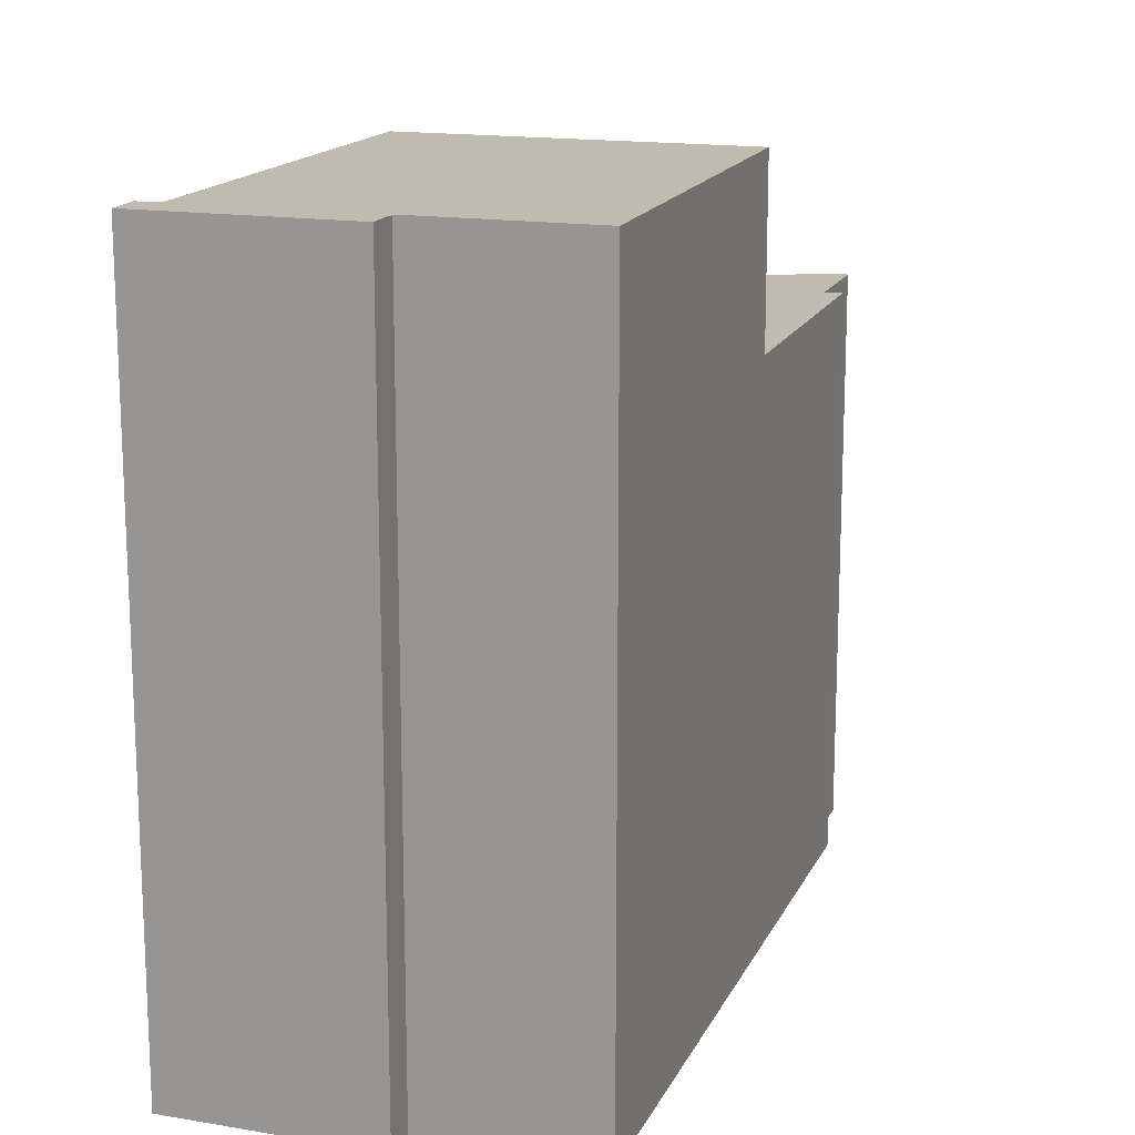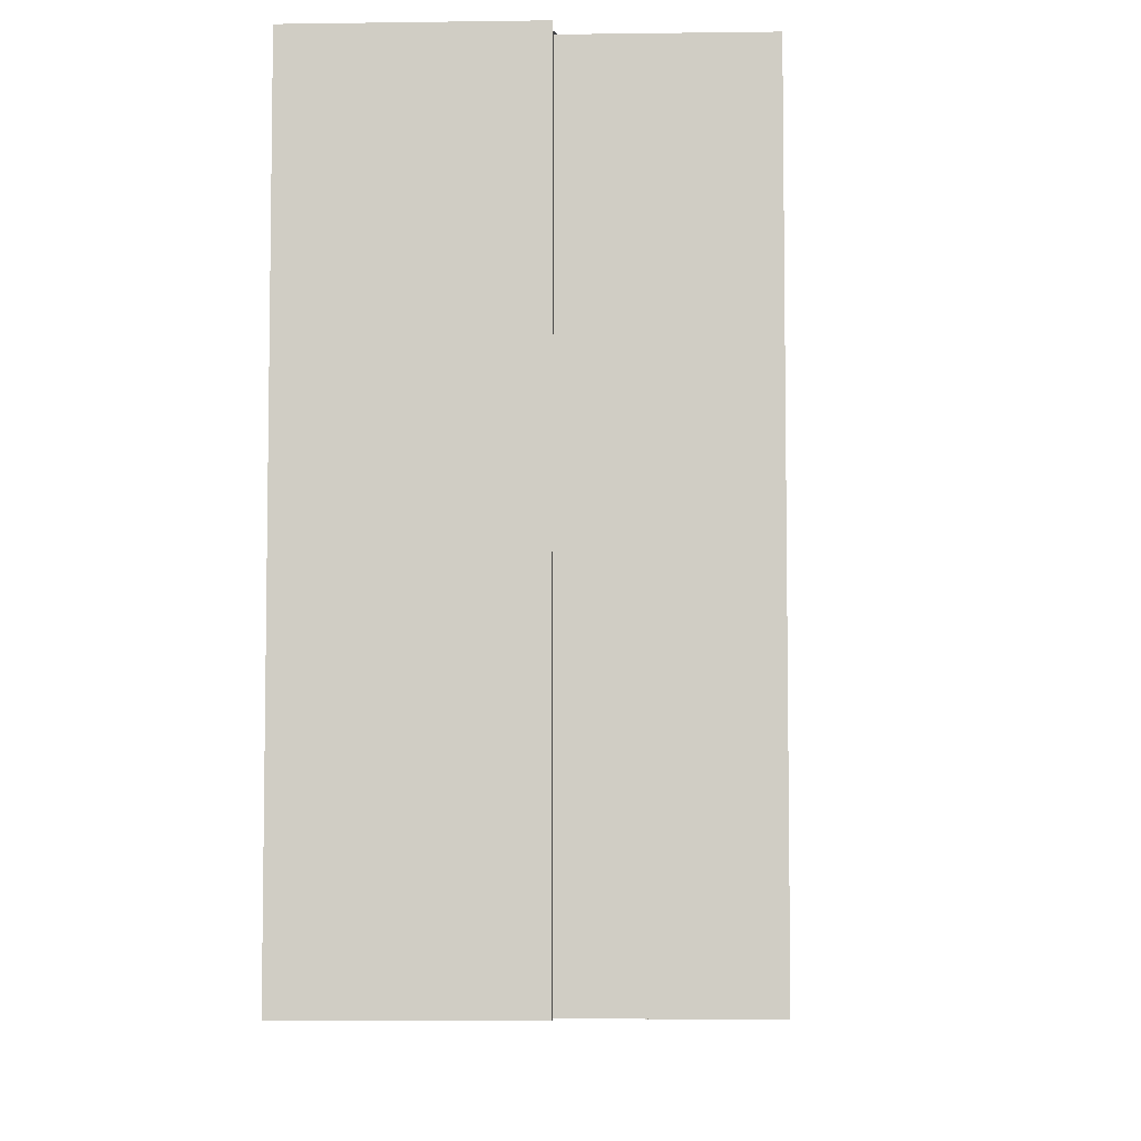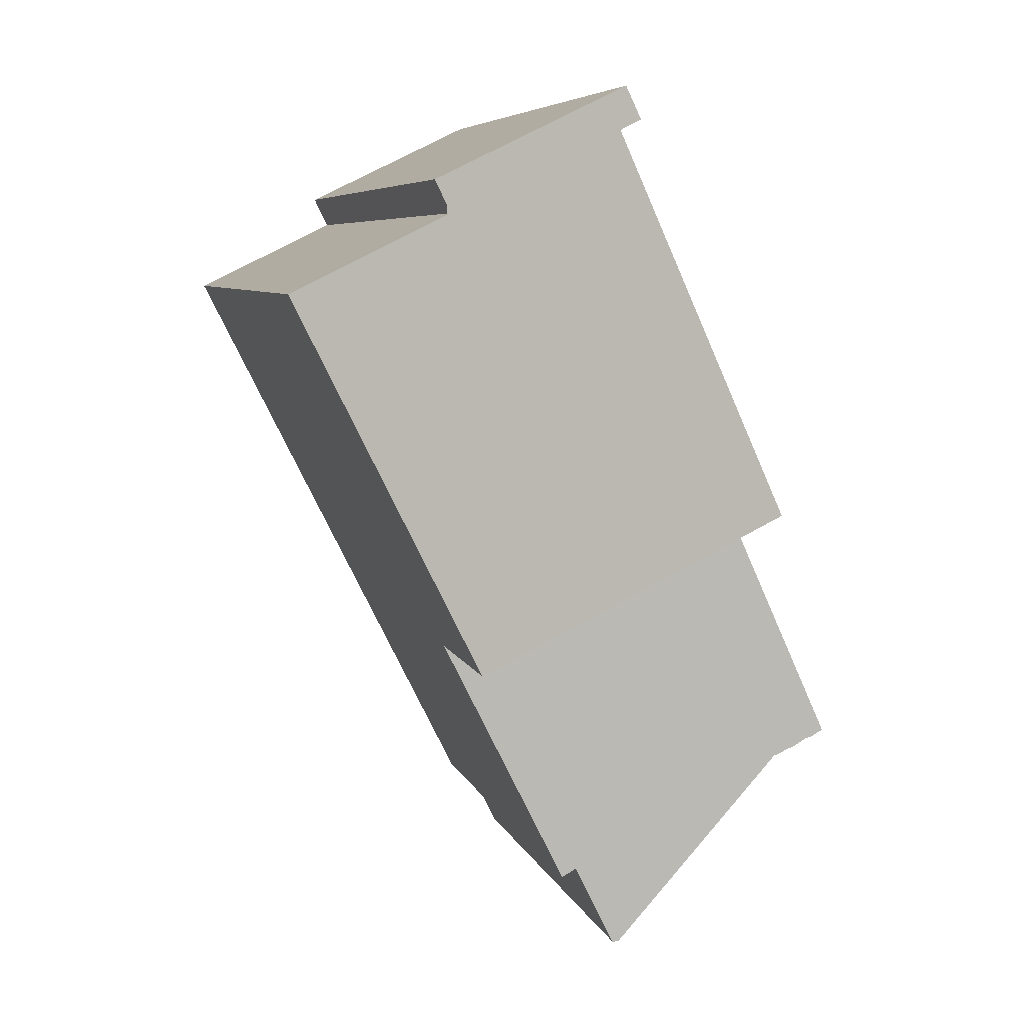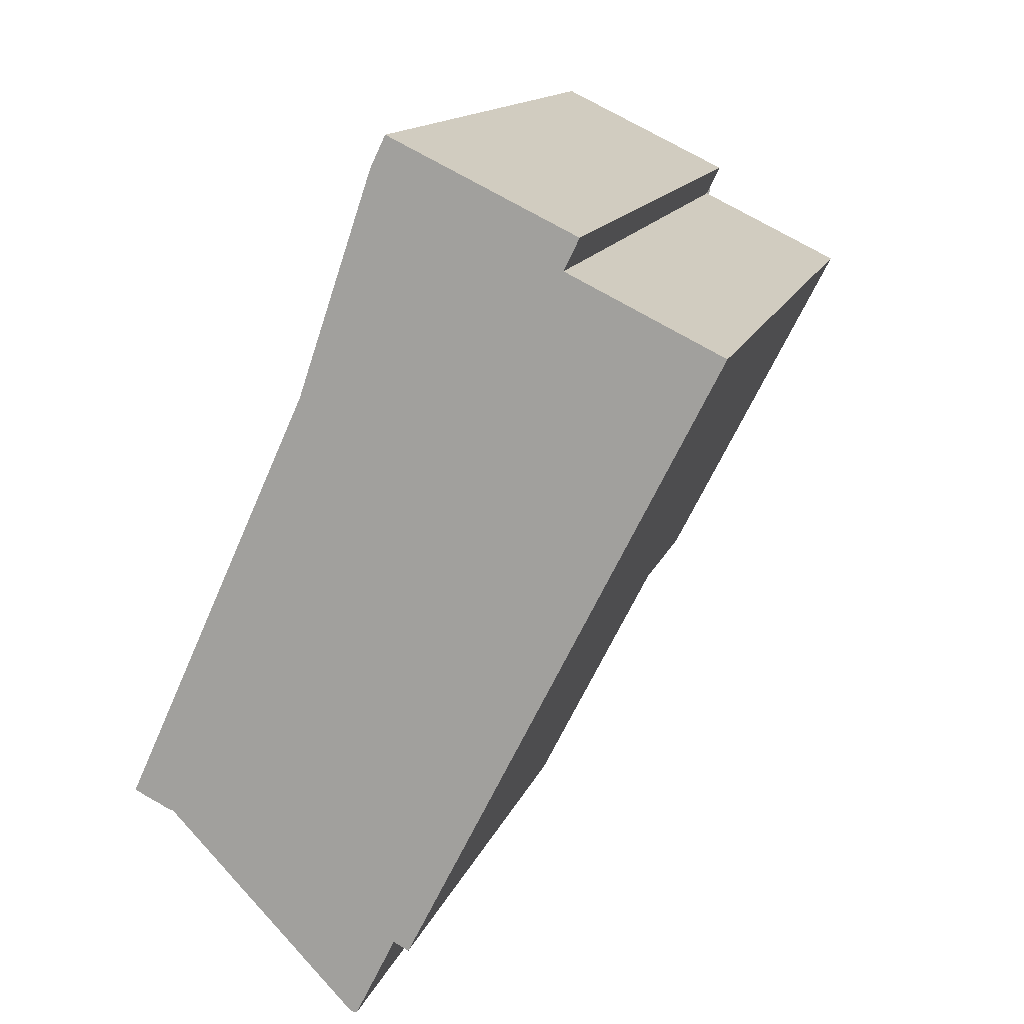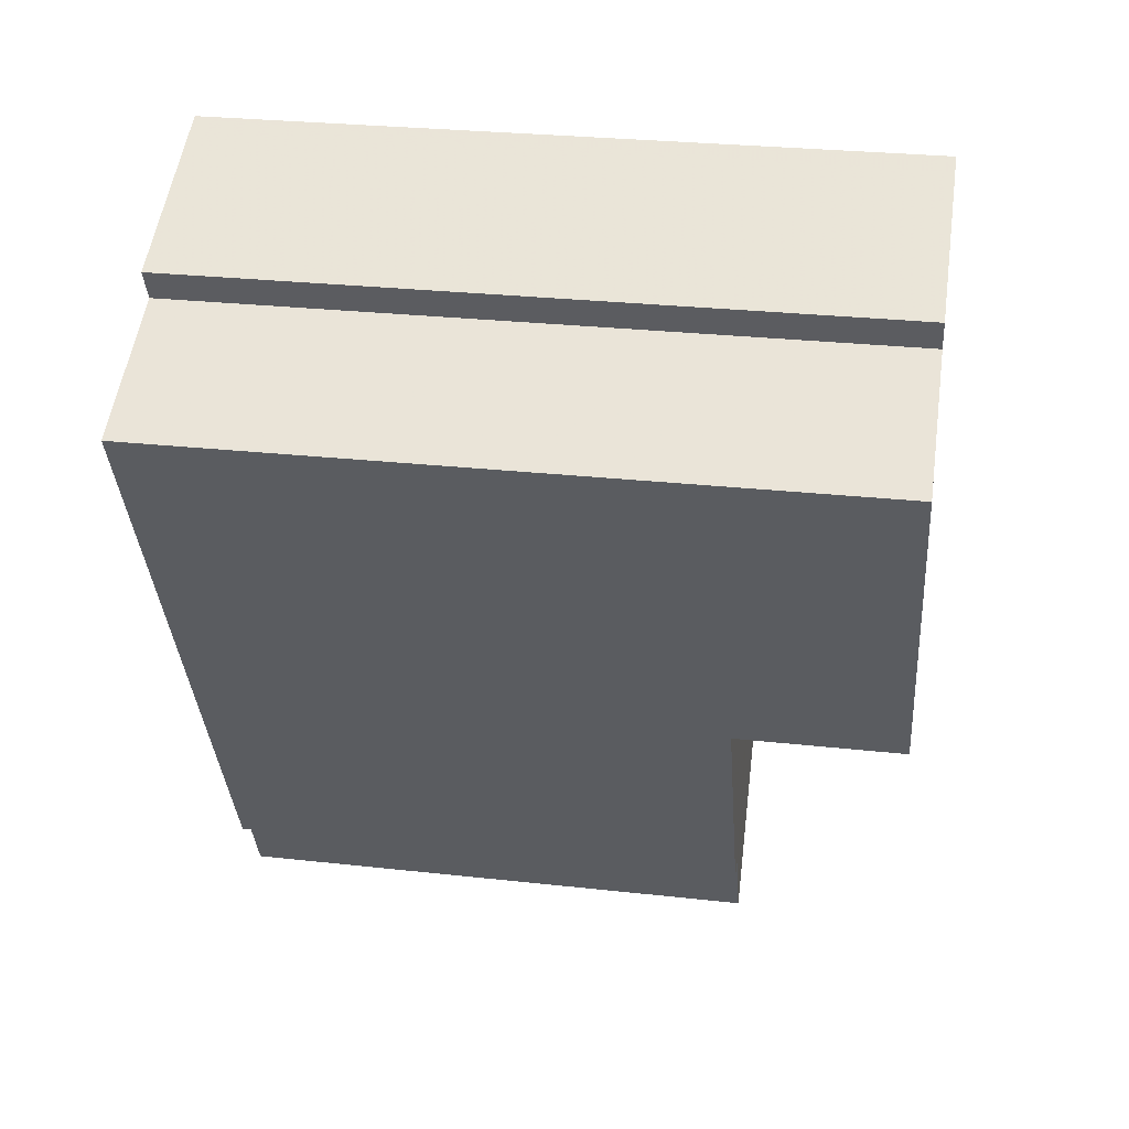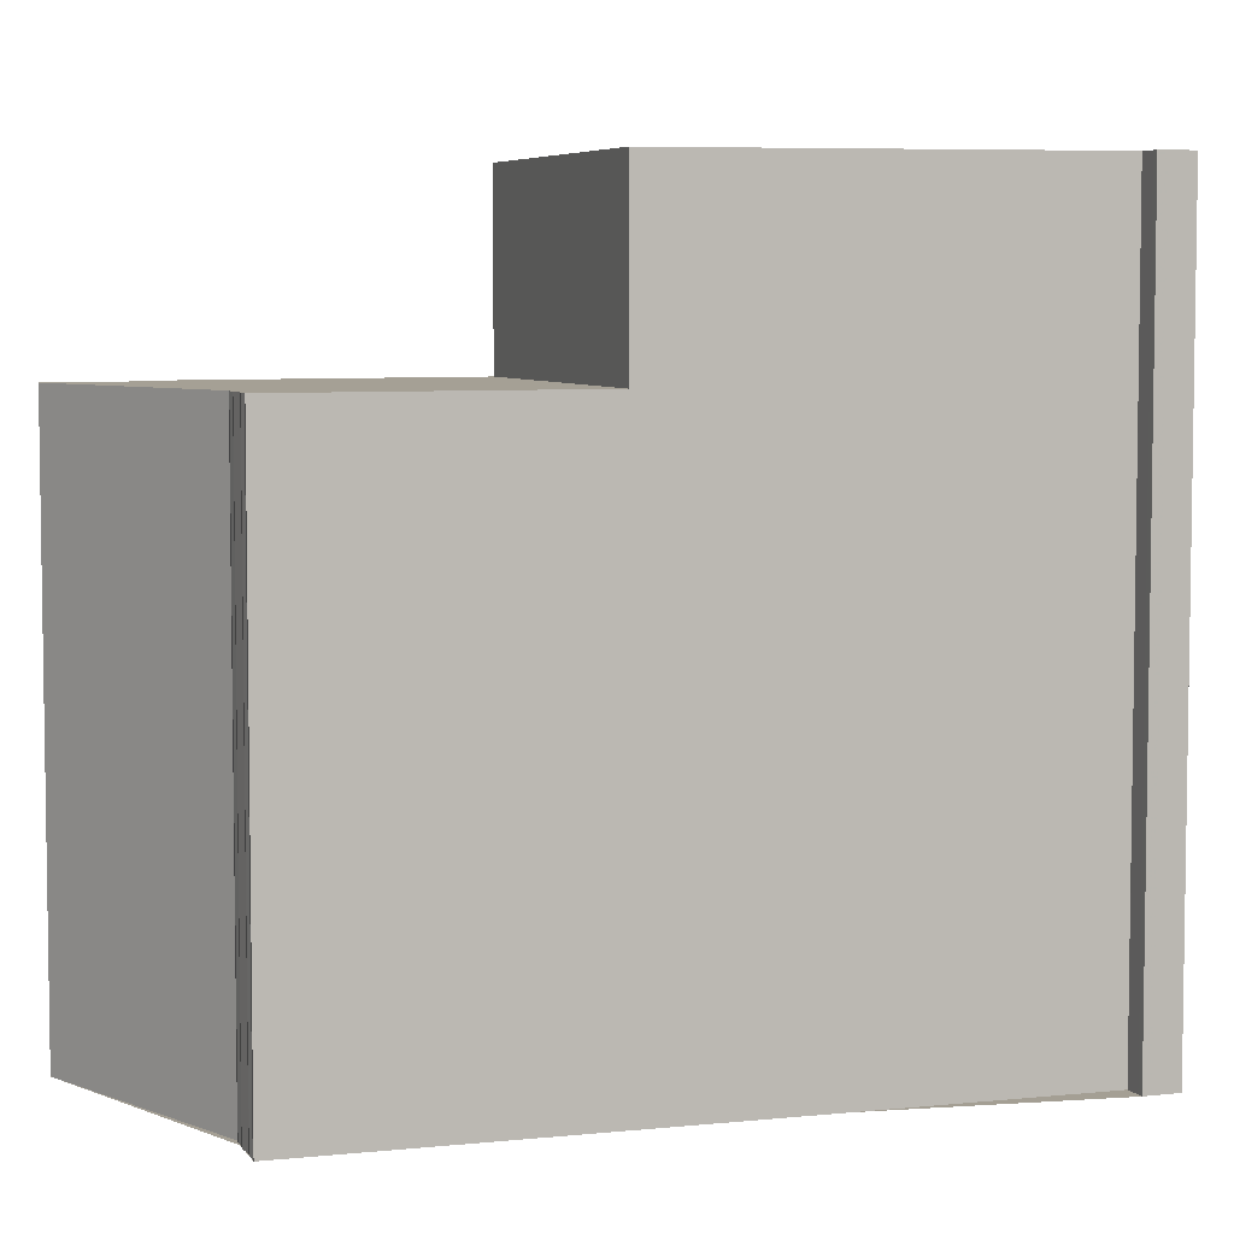
<metadata>
{"format":"obj","ext":"obj","renderer":"f3d","projection":"perspective","resolution":1024,"background":"white","views":[{"elev":16.7,"azim":-134.9,"up":"+Z"},{"elev":-6.4,"azim":-153.4,"up":"+Z"},{"elev":6.4,"azim":-13.8,"up":"+Y"},{"elev":13.9,"azim":-164.8,"up":"+Y"},{"elev":27.9,"azim":-80.4,"up":"+Y"},{"elev":5.5,"azim":96.6,"up":"+Z"}]}
</metadata>
<code>
v -1612 -1526 10.97
v -1609 -1525 10.95
v -1609 -1524 10.95
v -1607 -1523 10.92
v -1606 -1523 10.92
v -1607 -1524 10.92
v -1603 -1533 8.245
v -1603 -1533 8.246
v -1603 -1533 8.247
v -1603 -1533 8.248
v -1606 -1536 8.267
v -1606 -1536 8.268
v -1607 -1535 8.274
v -1607 -1535 8.275
v -1602 -1533 8.242
v -1603 -1533 8.242
v -1603 -1533 8.243
v -1603 -1533 8.244
v -1609 -1525 10.95
v -1607 -1523 10.92
v -1607 -1523 10.92
v -1607 -1523 10.92
v -1607 -1524 10.92
v -1612 -1526 10.97
v -1604 -1529 10.87
v -1609 -1531 10.92
v -1604 -1534 8.253
v -1607 -1535 8.272
v -1607 -1535 8.275
v -1609 -1531 8.292
v -1604 -1529 8.257
v -1609 -1531 10.92
v -1609 -1531 8.292
v -1607 -1523 10.92
v -1607 -1523 10.92
v -1607 -1523 10.92
v -1609 -1531 10.92
v -1609 -1531 10.92
v -1604 -1529 10.87
v -1609 -1531 8.292
v -1609 -1531 8.292
v -1604 -1529 8.257
v -1612 -1526 10.97
v -1612 -1526 10.97
v -1612 -1526 0
v -1612 -1526 0
v -1609 -1525 10.95
v -1609 -1525 10.95
v -1609 -1525 0
v -1609 -1525 0
v -1607 -1523 10.92
v -1609 -1524 10.95
v -1609 -1524 0
v -1607 -1523 1.776e-15
v -1607 -1523 10.92
v -1607 -1523 10.92
v -1607 -1523 1.776e-15
v -1607 -1523 0
v -1607 -1523 10.92
v -1606 -1523 10.92
v -1606 -1523 0
v -1607 -1523 0
v -1604 -1529 10.87
v -1607 -1524 10.92
v -1607 -1524 1.776e-15
v -1604 -1529 0
v -1603 -1533 8.246
v -1603 -1533 8.245
v -1603 -1533 0
v -1603 -1533 0
v -1603 -1533 8.247
v -1603 -1533 8.246
v -1603 -1533 0
v -1603 -1533 0
v -1603 -1533 8.248
v -1603 -1533 8.247
v -1603 -1533 0
v -1603 -1533 0
v -1604 -1534 8.253
v -1603 -1533 8.248
v -1603 -1533 0
v -1604 -1534 0
v -1606 -1536 8.268
v -1606 -1536 8.267
v -1606 -1536 0
v -1606 -1536 0
v -1607 -1535 8.272
v -1606 -1536 8.268
v -1606 -1536 0
v -1607 -1535 0
v -1607 -1535 8.275
v -1607 -1535 8.274
v -1607 -1535 0
v -1607 -1535 0
v -1609 -1531 8.292
v -1607 -1535 8.275
v -1607 -1535 0
v -1609 -1531 0
v -1603 -1533 8.242
v -1602 -1533 8.242
v -1602 -1533 0
v -1603 -1533 0
v -1603 -1533 8.243
v -1603 -1533 8.242
v -1603 -1533 0
v -1603 -1533 0
v -1603 -1533 8.244
v -1603 -1533 8.243
v -1603 -1533 0
v -1603 -1533 0
v -1603 -1533 8.245
v -1603 -1533 8.244
v -1603 -1533 0
v -1603 -1533 0
v -1609 -1524 10.95
v -1609 -1525 10.95
v -1609 -1525 0
v -1609 -1524 0
v -1606 -1523 10.92
v -1607 -1523 10.92
v -1607 -1523 0
v -1606 -1523 0
v -1607 -1523 10.92
v -1607 -1523 10.92
v -1607 -1523 1.776e-15
v -1607 -1523 0
v -1607 -1524 10.92
v -1607 -1524 10.92
v -1607 -1524 -1.776e-15
v -1607 -1524 1.776e-15
v -1609 -1525 10.95
v -1612 -1526 10.97
v -1612 -1526 0
v -1609 -1525 0
v -1606 -1536 8.267
v -1604 -1534 8.253
v -1604 -1534 0
v -1606 -1536 0
v -1607 -1535 8.274
v -1607 -1535 8.272
v -1607 -1535 0
v -1607 -1535 0
v -1607 -1535 8.275
v -1607 -1535 8.275
v -1607 -1535 0
v -1607 -1535 0
v -1607 -1523 10.92
v -1607 -1523 10.92
v -1607 -1523 0
v -1607 -1523 1.776e-15
v -1607 -1524 10.92
v -1607 -1523 10.92
v -1607 -1523 0
v -1607 -1524 -1.776e-15
v -1612 -1526 10.97
v -1609 -1531 10.92
v -1609 -1531 0
v -1612 -1526 0
v -1602 -1533 8.242
v -1604 -1529 8.257
v -1604 -1529 0
v -1602 -1533 0
v -1603 -1533 0
v -1603 -1533 0
v -1603 -1533 0
v -1603 -1533 0
v -1606 -1536 0
v -1606 -1536 0
v -1607 -1535 0
v -1607 -1535 0
v -1612 -1526 0
v -1609 -1525 0
v -1609 -1524 0
v -1607 -1523 0
v -1606 -1523 0
v -1607 -1524 0
v -1602 -1533 0
v -1603 -1533 0
v -1603 -1533 0
v -1603 -1533 0
f 22 19 3 21
f 35 22 21 34
f 36 23 22 35
f 27 11 12 28
f 32 25 31 33
f 33 30 26 32
f 34 4 20 35
f 35 20 5 36
f 37 1 24 38
f 38 24 2 19 22 23 6 39
f 40 29 14 41
f 42 15 16 17 18 7 8 9 10 27 28 13 29 40
f 44 45 46 43
f 48 49 50 47
f 52 53 54 51
f 56 57 58 55
f 60 61 62 59
f 64 65 66 63
f 68 69 70 67
f 72 73 74 71
f 76 77 78 75
f 80 81 82 79
f 84 85 86 83
f 88 89 90 87
f 92 93 94 91
f 96 97 98 95
f 100 101 102 99
f 104 105 106 103
f 108 109 110 107
f 112 113 114 111
f 116 117 118 115
f 120 121 122 119
f 124 125 126 123
f 128 129 130 127
f 132 133 134 131
f 136 137 138 135
f 140 141 142 139
f 144 145 146 143
f 148 149 150 147
f 152 153 154 151
f 156 157 158 155
f 160 161 162 159
f 164 165 166 167 168 169 170 171 172 173 174 175 176 177 178 179 180 163

</code>
